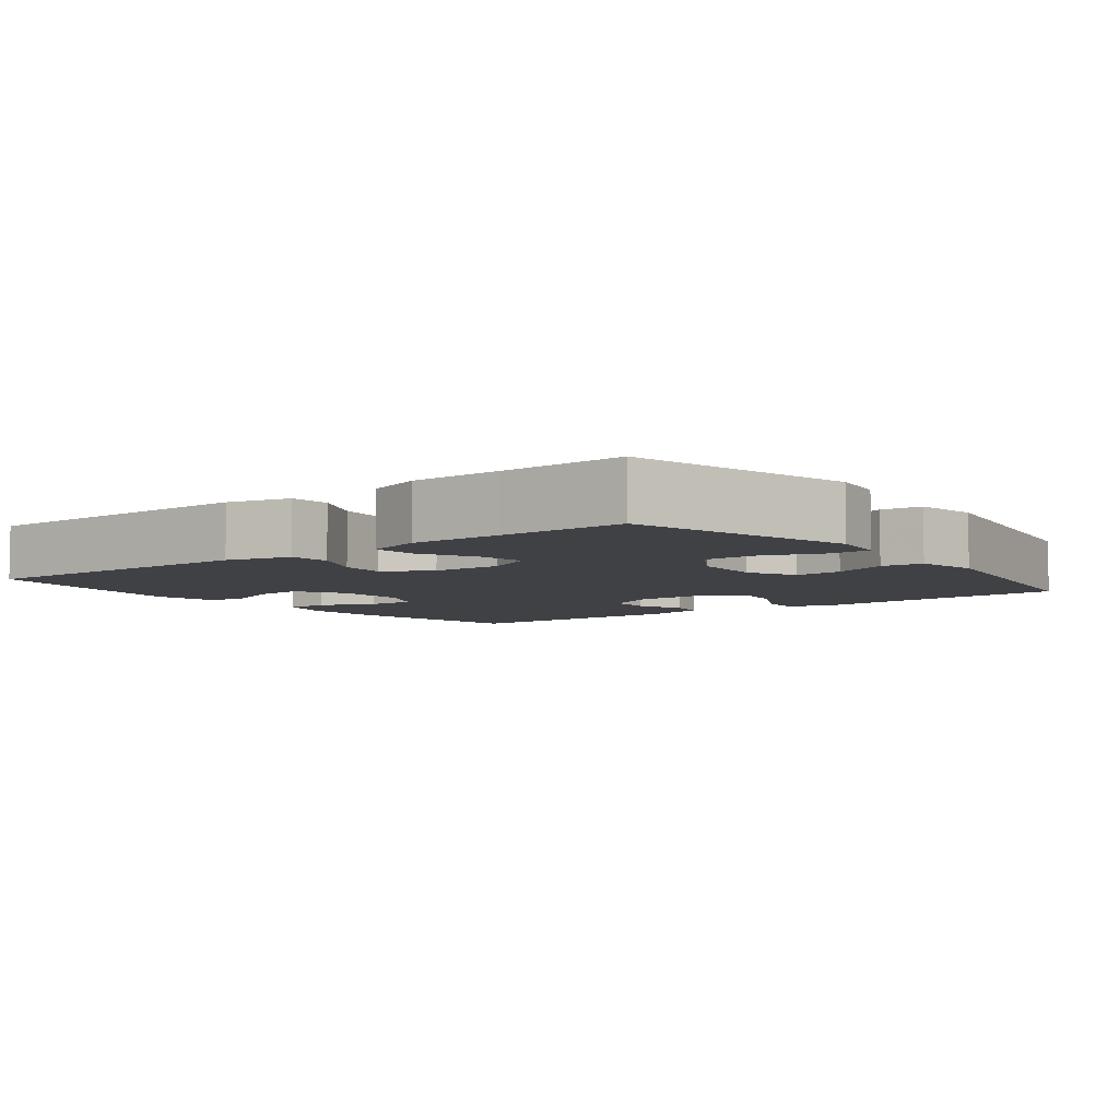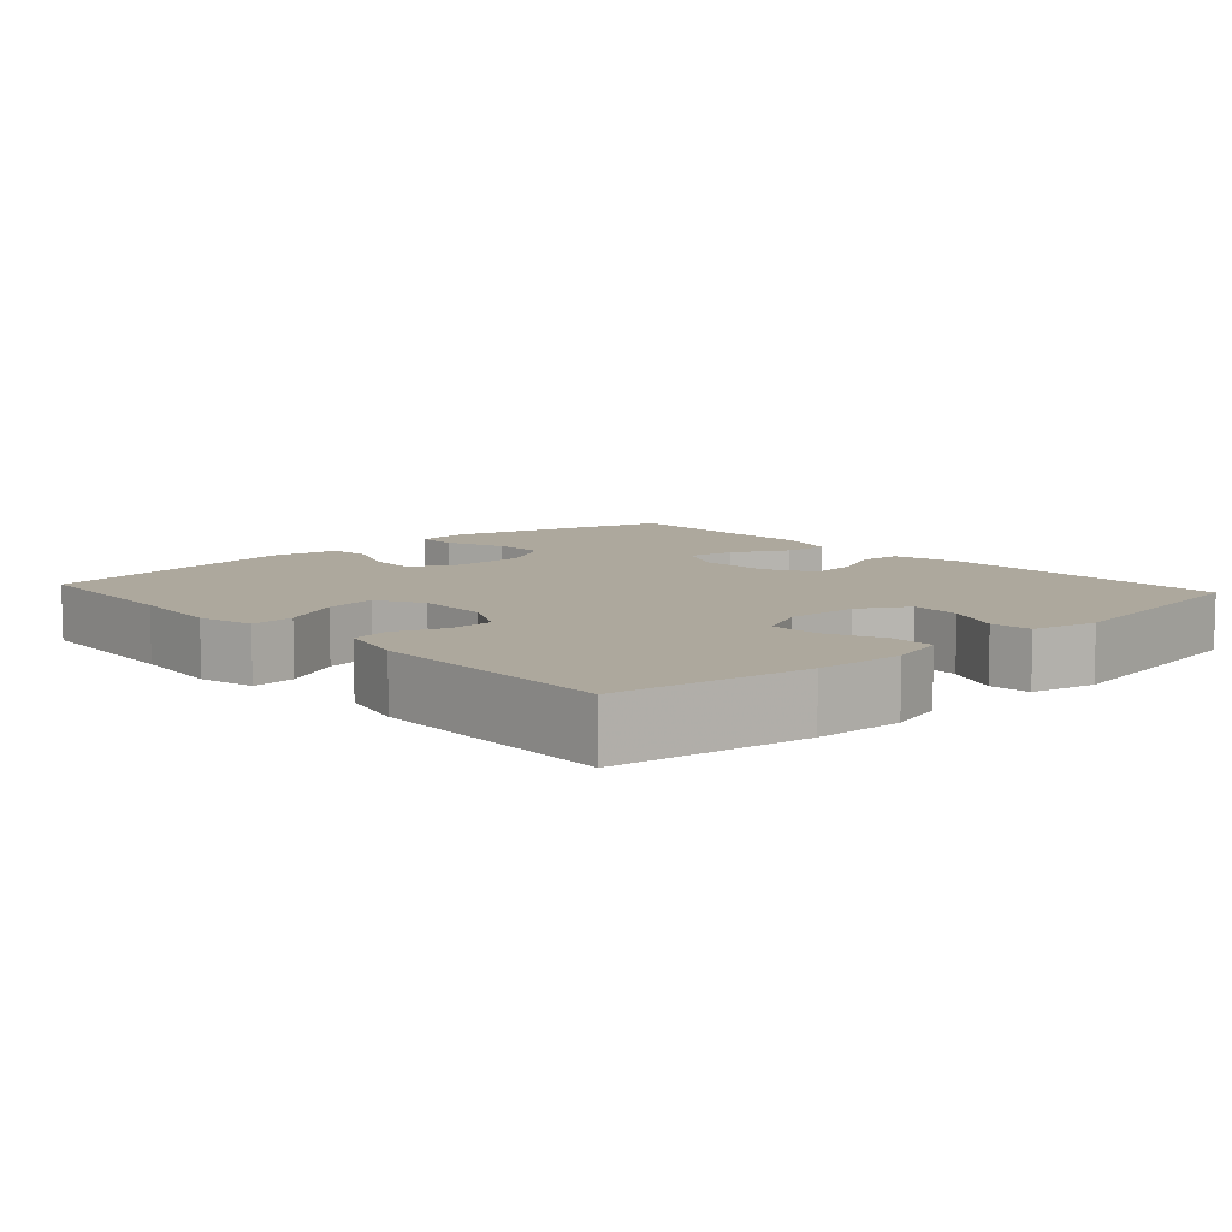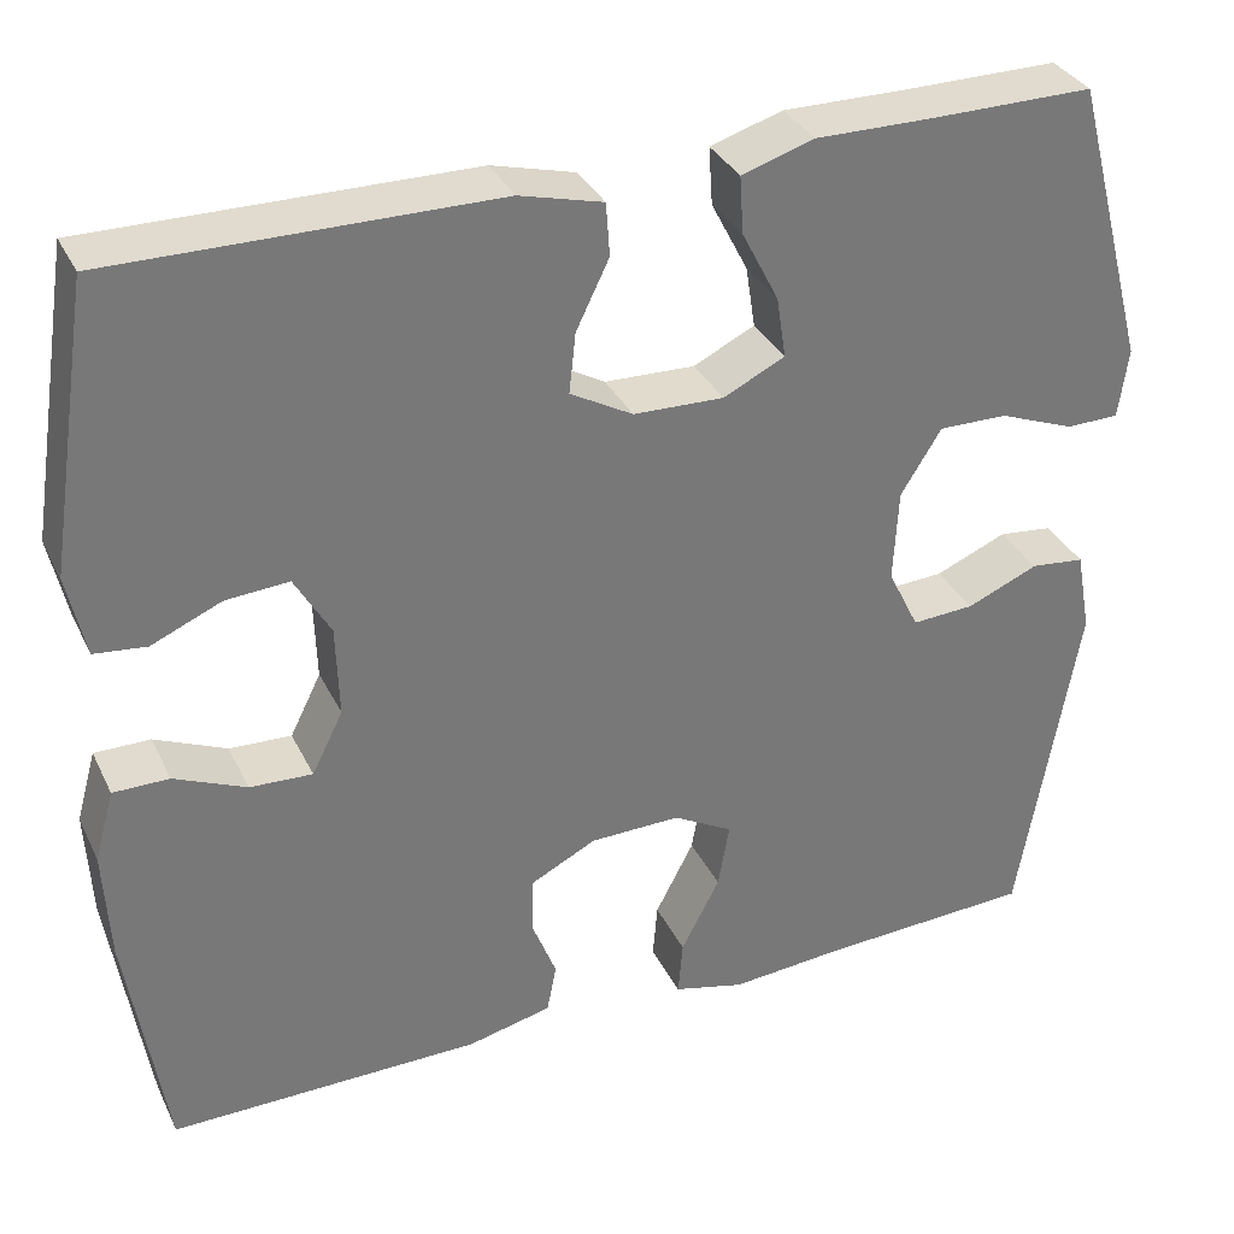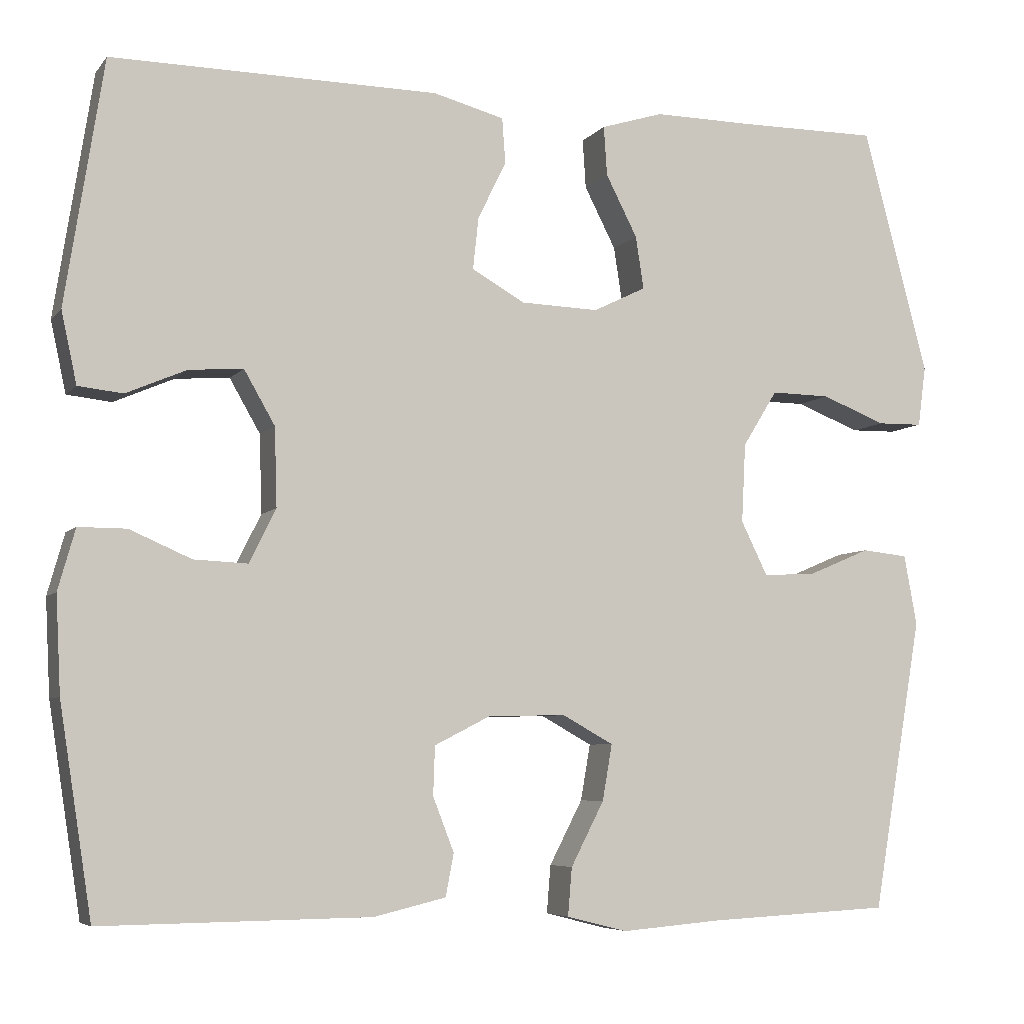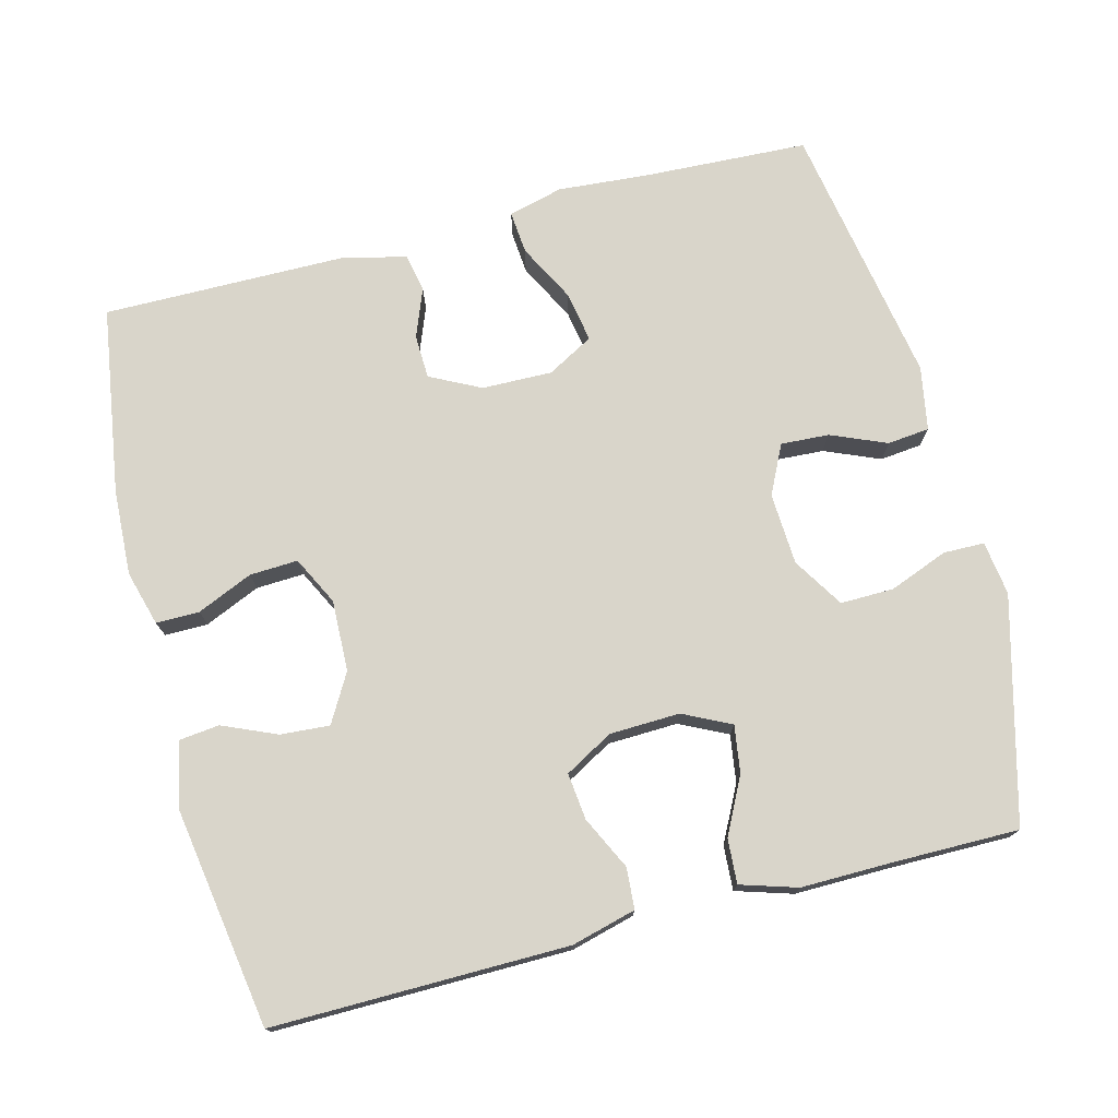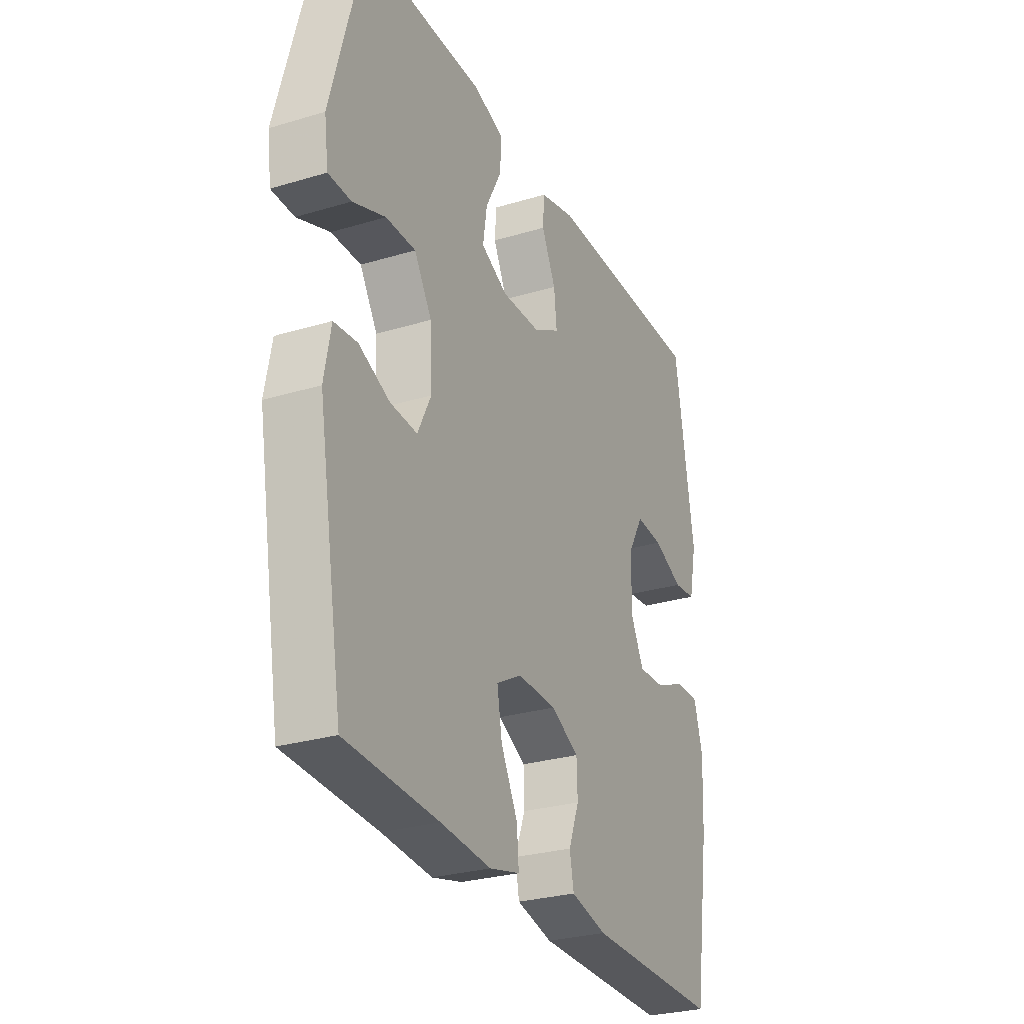
<metadata>
{"format":"obj","ext":"obj","renderer":"f3d","projection":"perspective","resolution":1024,"background":"white","views":[{"elev":-5.9,"azim":37.7,"up":"+Y"},{"elev":8.7,"azim":-132.1,"up":"+Y"},{"elev":33.6,"azim":-23.0,"up":"+Z"},{"elev":-6.0,"azim":-20.6,"up":"+Z"},{"elev":74.7,"azim":-14.6,"up":"+Y"},{"elev":-28.3,"azim":114.4,"up":"+Z"}]}
</metadata>
<code>
v -0.5 0.07 -0.5
v -0.54 0.07 -0.244
v -0.546 0.07 -0.126
v -0.525 0.07 -0.051
v -0.466 0.07 -0.051
v -0.39 0.07 -0.084
v -0.324 0.07 -0.087
v -0.291 0.07 -0.021
v -0.294 0.07 0.076
v -0.332 0.07 0.142
v -0.399 0.07 0.137
v -0.473 0.07 0.105
v -0.528 0.07 0.111
v -0.547 0.07 0.199
v -0.5 0.07 0.5
v -0.097 0.07 0.497
v -0.009 0.07 0.474
v -0.005 0.07 0.418
v -0.04 0.07 0.346
v -0.047 0.07 0.282
v 0.019 0.07 0.245
v 0.115 0.07 0.242
v 0.18 0.07 0.274
v 0.17 0.07 0.339
v 0.131 0.07 0.415
v 0.127 0.07 0.476
v 0.204 0.07 0.5
v 0.329 0.07 0.499
v 0.5 0.07 0.5
v 0.581 0.07 0.195
v 0.571 0.07 0.121
v 0.515 0.07 0.12
v 0.435 0.07 0.151
v 0.362 0.07 0.152
v 0.319 0.07 0.083
v 0.314 0.07 -0.015
v 0.347 0.07 -0.082
v 0.413 0.07 -0.078
v 0.489 0.07 -0.046
v 0.546 0.07 -0.052
v 0.562 0.07 -0.139
v 0.5 0.07 -0.5
v 0.274 0.07 -0.511
v 0.151 0.07 -0.521
v 0.076 0.07 -0.502
v 0.081 0.07 -0.443
v 0.122 0.07 -0.364
v 0.134 0.07 -0.295
v 0.071 0.07 -0.26
v -0.025 0.07 -0.262
v -0.094 0.07 -0.297
v -0.096 0.07 -0.357
v -0.07 0.07 -0.424
v -0.08 0.07 -0.476
v -0.169 0.07 -0.497
v -0.5 0 -0.5
v -0.54 0 -0.244
v -0.546 0 -0.126
v -0.525 0 -0.051
v -0.466 0 -0.051
v -0.39 0 -0.084
v -0.324 0 -0.087
v -0.291 0 -0.021
v -0.294 0 0.076
v -0.332 0 0.142
v -0.399 0 0.137
v -0.473 0 0.105
v -0.528 0 0.111
v -0.547 0 0.199
v -0.5 0 0.5
v -0.097 0 0.497
v -0.009 0 0.474
v -0.005 0 0.418
v -0.04 0 0.346
v -0.047 0 0.282
v 0.019 0 0.245
v 0.115 0 0.242
v 0.18 0 0.274
v 0.17 0 0.339
v 0.131 0 0.415
v 0.127 0 0.476
v 0.204 0 0.5
v 0.329 0 0.499
v 0.5 0 0.5
v 0.581 0 0.195
v 0.571 0 0.121
v 0.515 0 0.12
v 0.435 0 0.151
v 0.362 0 0.152
v 0.319 0 0.083
v 0.314 0 -0.015
v 0.347 0 -0.082
v 0.413 0 -0.078
v 0.489 0 -0.046
v 0.546 0 -0.052
v 0.562 0 -0.139
v 0.5 0 -0.5
v 0.274 0 -0.511
v 0.151 0 -0.521
v 0.076 0 -0.502
v 0.081 0 -0.443
v 0.122 0 -0.364
v 0.134 0 -0.295
v 0.071 0 -0.26
v -0.025 0 -0.262
v -0.094 0 -0.297
v -0.096 0 -0.357
v -0.07 0 -0.424
v -0.08 0 -0.476
v -0.169 0 -0.497
f 52 53 54 55
f 51 52 55 1
f 50 51 1 2
f 49 50 2 3
f 44 45 46 47
f 43 44 47 48
f 42 43 48
f 41 42 48
f 38 39 40 41
f 37 38 41 48
f 36 37 48 49
f 30 31 32 33
f 28 29 30 33
f 28 33 34
f 27 28 34 35
f 24 25 26 27
f 23 24 27 35
f 16 17 18 19
f 16 19 20
f 15 16 20
f 14 15 20 21
f 11 12 13 14
f 10 11 14 21
f 3 4 5 6
f 3 6 7
f 49 3 7
f 36 49 7 8
f 22 23 35 36
f 22 36 8 9
f 9 10 21 22
f 110 109 108 107
f 56 110 107 106
f 57 56 106 105
f 58 57 105 104
f 102 101 100 99
f 103 102 99 98
f 103 98 97
f 103 97 96
f 96 95 94 93
f 103 96 93 92
f 104 103 92 91
f 88 87 86 85
f 88 85 84 83
f 89 88 83
f 90 89 83 82
f 82 81 80 79
f 90 82 79 78
f 74 73 72 71
f 75 74 71
f 75 71 70
f 76 75 70 69
f 69 68 67 66
f 76 69 66 65
f 61 60 59 58
f 62 61 58
f 62 58 104
f 63 62 104 91
f 91 90 78 77
f 64 63 91 77
f 77 76 65 64
f 1 56 57 2
f 2 57 58 3
f 3 58 59 4
f 4 59 60 5
f 5 60 61 6
f 6 61 62 7
f 7 62 63 8
f 8 63 64 9
f 9 64 65 10
f 10 65 66 11
f 11 66 67 12
f 12 67 68 13
f 13 68 69 14
f 14 69 70 15
f 15 70 71 16
f 16 71 72 17
f 17 72 73 18
f 18 73 74 19
f 19 74 75 20
f 20 75 76 21
f 21 76 77 22
f 22 77 78 23
f 23 78 79 24
f 24 79 80 25
f 25 80 81 26
f 26 81 82 27
f 27 82 83 28
f 28 83 84 29
f 29 84 85 30
f 30 85 86 31
f 31 86 87 32
f 32 87 88 33
f 33 88 89 34
f 34 89 90 35
f 35 90 91 36
f 36 91 92 37
f 37 92 93 38
f 38 93 94 39
f 39 94 95 40
f 40 95 96 41
f 41 96 97 42
f 42 97 98 43
f 43 98 99 44
f 44 99 100 45
f 45 100 101 46
f 46 101 102 47
f 47 102 103 48
f 48 103 104 49
f 49 104 105 50
f 50 105 106 51
f 51 106 107 52
f 52 107 108 53
f 53 108 109 54
f 54 109 110 55
f 55 110 56 1

</code>
